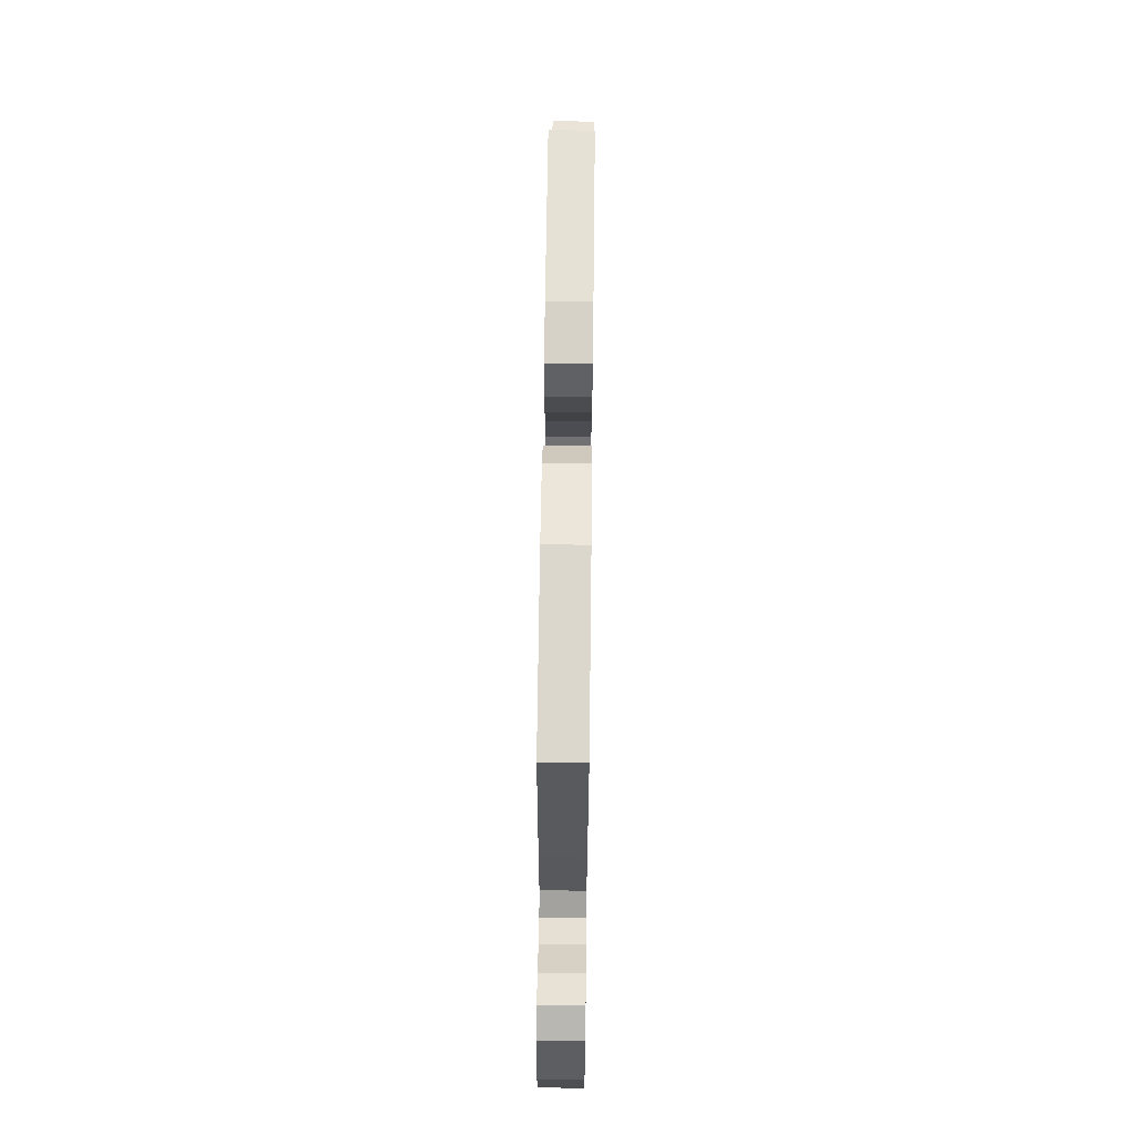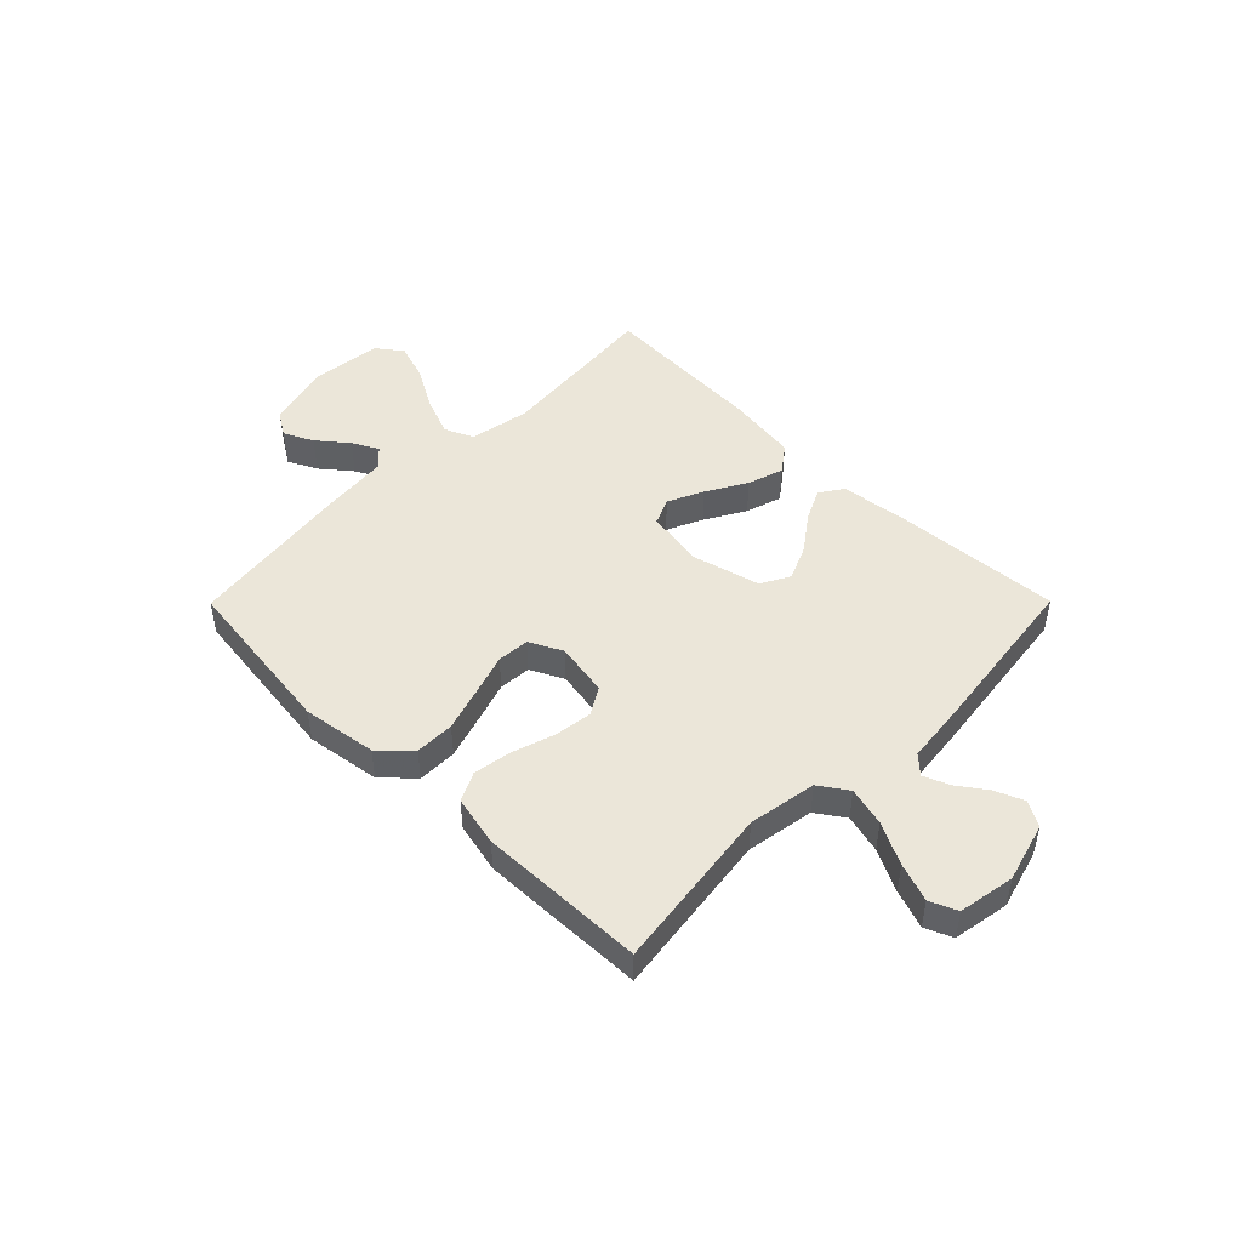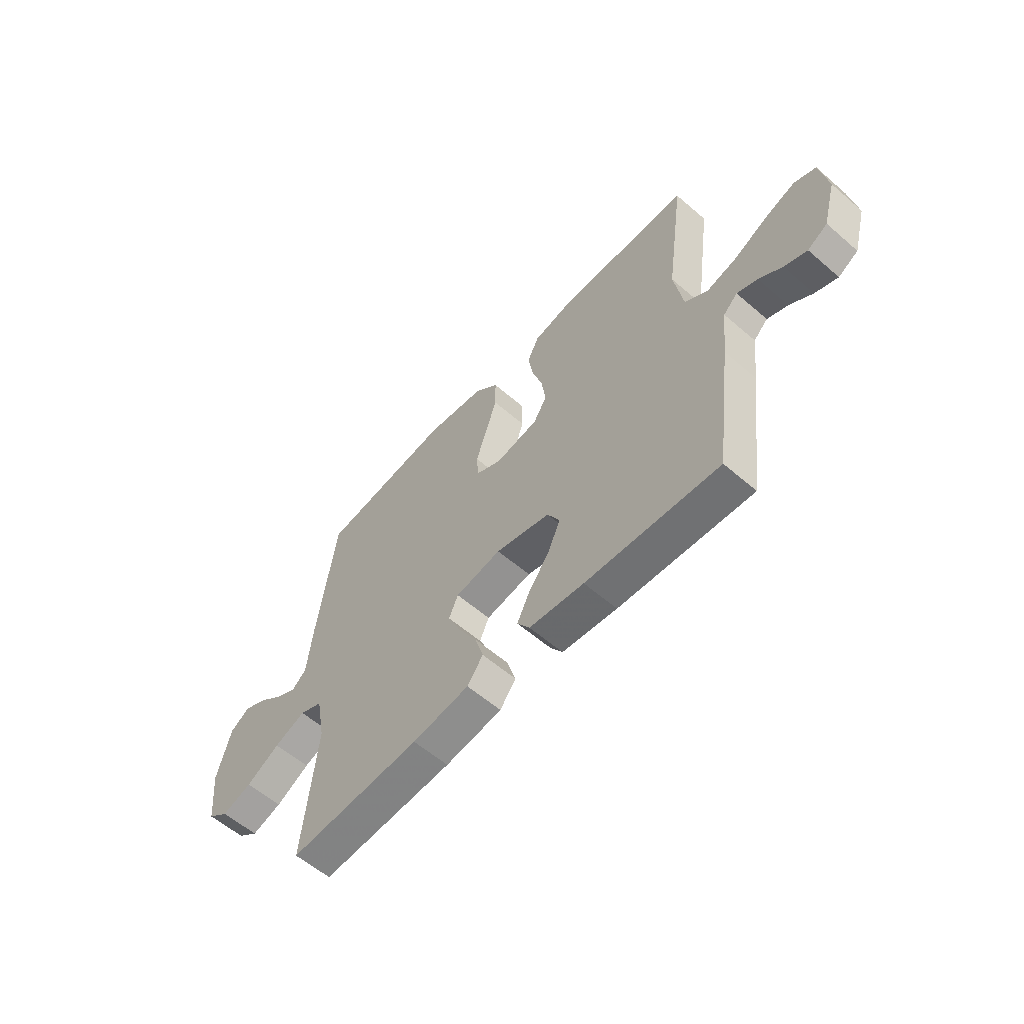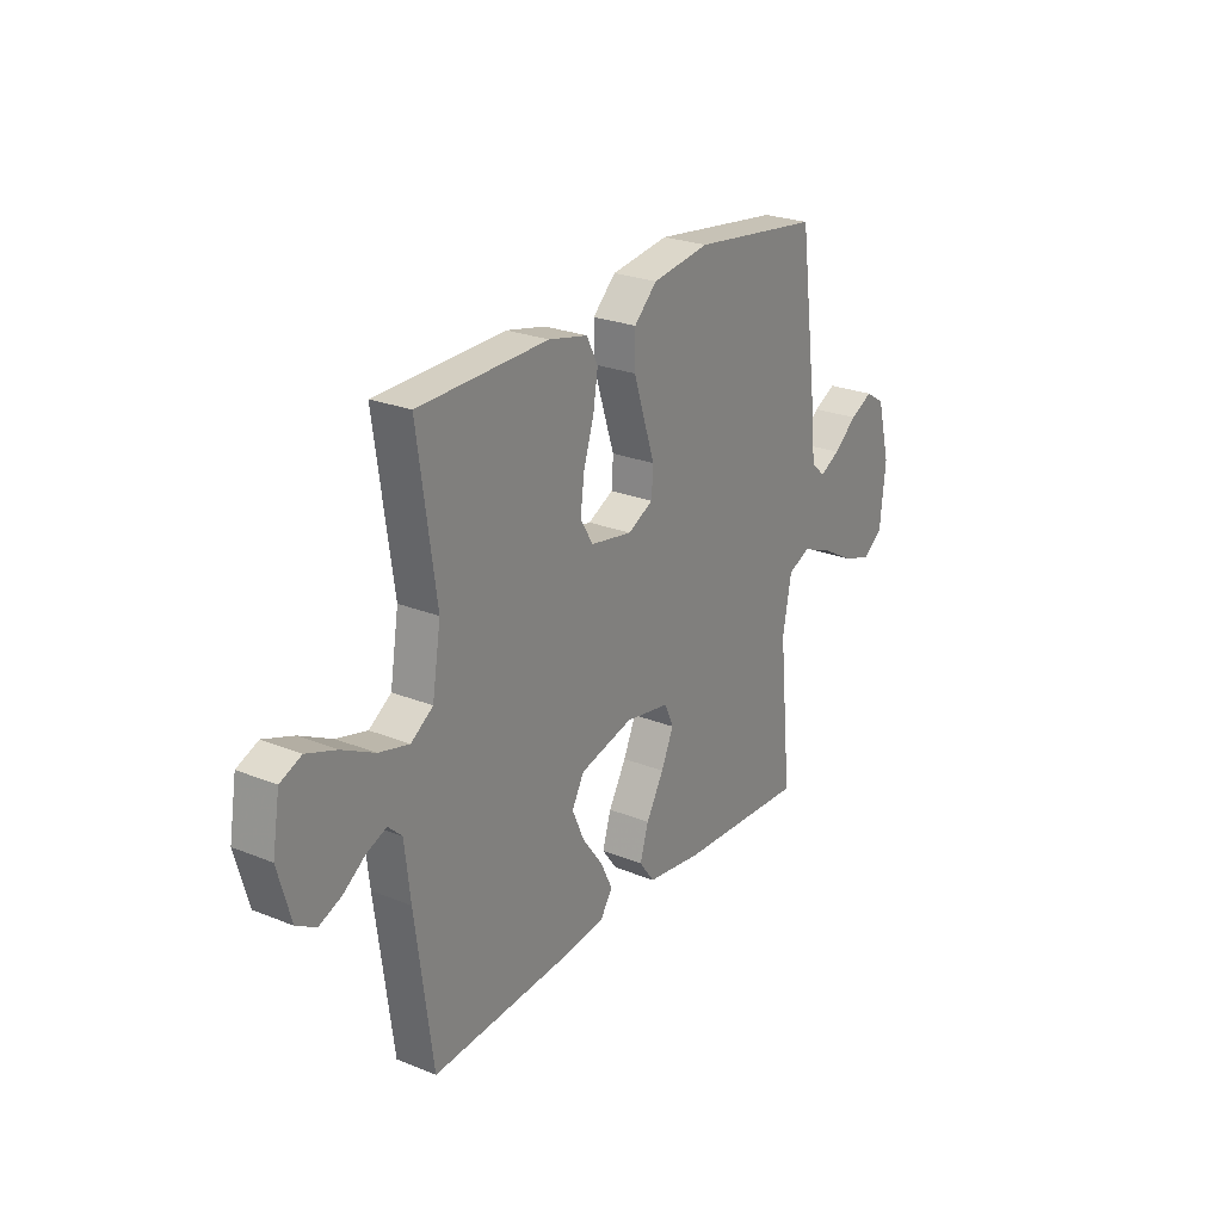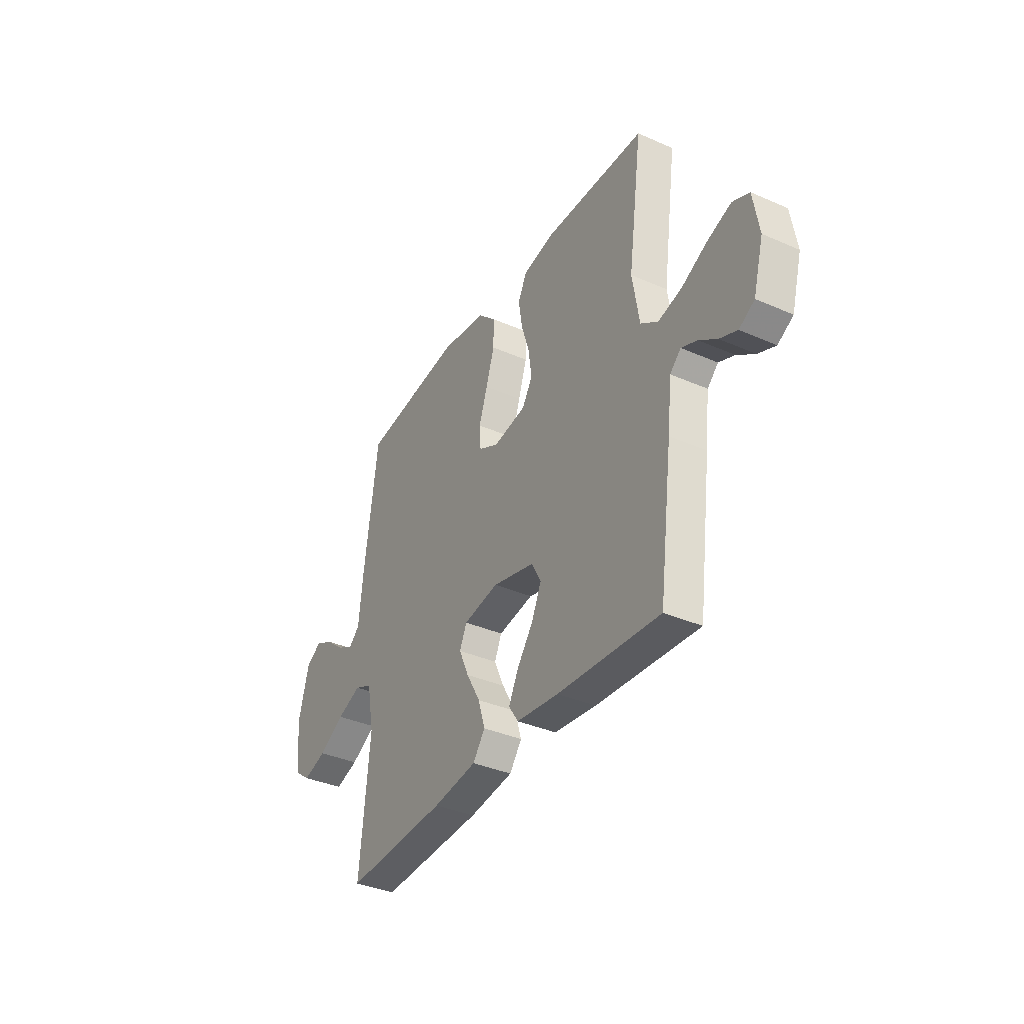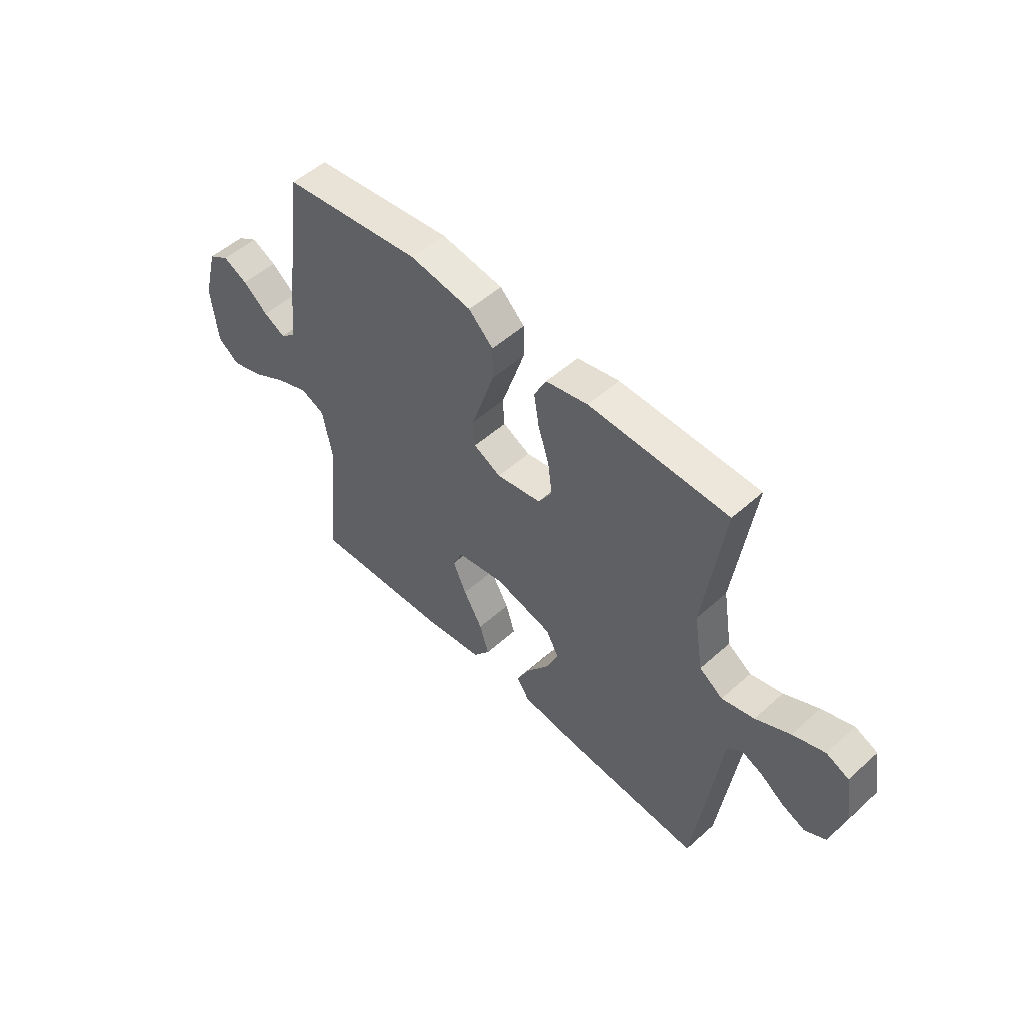
<metadata>
{"format":"obj","ext":"obj","renderer":"f3d","projection":"perspective","resolution":1024,"background":"white","views":[{"elev":66.1,"azim":-89.3,"up":"+Z"},{"elev":47.4,"azim":44.8,"up":"+Y"},{"elev":-58.6,"azim":48.3,"up":"+Z"},{"elev":24.9,"azim":123.3,"up":"+Z"},{"elev":-36.5,"azim":60.3,"up":"+Z"},{"elev":52.0,"azim":46.0,"up":"+Z"}]}
</metadata>
<code>
v 0.5 0.07 -0.5
v 0.2 0.07 -0.478
v 0.076 0.07 -0.463
v 0.048 0.07 -0.421
v 0.076 0.07 -0.364
v 0.124 0.07 -0.299
v 0.152 0.07 -0.236
v 0.124 0.07 -0.184
v 0 0.07 -0.152
v -0.104 0.07 -0.17
v -0.125 0.07 -0.217
v -0.096 0.07 -0.282
v -0.055 0.07 -0.354
v -0.035 0.07 -0.419
v -0.071 0.07 -0.467
v -0.2 0.07 -0.485
v -0.5 0.07 -0.5
v -0.47 0.07 -0.2
v -0.49 0.07 -0.091
v -0.542 0.07 -0.068
v -0.613 0.07 -0.096
v -0.689 0.07 -0.139
v -0.757 0.07 -0.161
v -0.804 0.07 -0.126
v -0.817 0.07 0
v -0.786 0.07 0.117
v -0.741 0.07 0.145
v -0.688 0.07 0.119
v -0.634 0.07 0.075
v -0.587 0.07 0.05
v -0.554 0.07 0.079
v -0.541 0.07 0.2
v -0.5 0.07 0.5
v -0.2 0.07 0.538
v -0.066 0.07 0.518
v -0.013 0.07 0.467
v -0.013 0.07 0.396
v -0.038 0.07 0.318
v -0.063 0.07 0.243
v -0.059 0.07 0.185
v 0 0.07 0.155
v 0.097 0.07 0.172
v 0.127 0.07 0.221
v 0.118 0.07 0.29
v 0.094 0.07 0.366
v 0.083 0.07 0.435
v 0.109 0.07 0.487
v 0.2 0.07 0.507
v 0.5 0.07 0.5
v 0.458 0.07 0.2
v 0.478 0.07 0.077
v 0.529 0.07 0.042
v 0.599 0.07 0.06
v 0.674 0.07 0.098
v 0.743 0.07 0.123
v 0.792 0.07 0.102
v 0.809 0.07 0
v 0.779 0.07 -0.107
v 0.734 0.07 -0.133
v 0.683 0.07 -0.112
v 0.631 0.07 -0.075
v 0.585 0.07 -0.056
v 0.553 0.07 -0.086
v 0.54 0.07 -0.2
v 0.5 0 -0.5
v 0.2 0 -0.478
v 0.076 0 -0.463
v 0.048 0 -0.421
v 0.076 0 -0.364
v 0.124 0 -0.299
v 0.152 0 -0.236
v 0.124 0 -0.184
v 0 0 -0.152
v -0.104 0 -0.17
v -0.125 0 -0.217
v -0.096 0 -0.282
v -0.055 0 -0.354
v -0.035 0 -0.419
v -0.071 0 -0.467
v -0.2 0 -0.485
v -0.5 0 -0.5
v -0.47 0 -0.2
v -0.49 0 -0.091
v -0.542 0 -0.068
v -0.613 0 -0.096
v -0.689 0 -0.139
v -0.757 0 -0.161
v -0.804 0 -0.126
v -0.817 0 0
v -0.786 0 0.117
v -0.741 0 0.145
v -0.688 0 0.119
v -0.634 0 0.075
v -0.587 0 0.05
v -0.554 0 0.079
v -0.541 0 0.2
v -0.5 0 0.5
v -0.2 0 0.538
v -0.066 0 0.518
v -0.013 0 0.467
v -0.013 0 0.396
v -0.038 0 0.318
v -0.063 0 0.243
v -0.059 0 0.185
v 0 0 0.155
v 0.097 0 0.172
v 0.127 0 0.221
v 0.118 0 0.29
v 0.094 0 0.366
v 0.083 0 0.435
v 0.109 0 0.487
v 0.2 0 0.507
v 0.5 0 0.5
v 0.458 0 0.2
v 0.478 0 0.077
v 0.529 0 0.042
v 0.599 0 0.06
v 0.674 0 0.098
v 0.743 0 0.123
v 0.792 0 0.102
v 0.809 0 0
v 0.779 0 -0.107
v 0.734 0 -0.133
v 0.683 0 -0.112
v 0.631 0 -0.075
v 0.585 0 -0.056
v 0.553 0 -0.086
v 0.54 0 -0.2
f 63 64 1 2
f 58 59 60 61
f 58 61 62
f 57 58 62
f 56 57 62
f 53 54 55 56
f 52 53 56 62
f 51 52 62 63
f 47 48 49 50
f 47 50 51
f 44 45 46 47
f 43 44 47 51
f 42 43 51 63
f 36 37 38 39
f 34 35 36 39
f 34 39 40
f 31 32 33 34
f 31 34 40
f 30 31 40 41
f 26 27 28 29
f 26 29 30
f 25 26 30
f 21 22 23 24
f 20 21 24 25
f 15 16 17 18
f 15 18 19
f 12 13 14 15
f 11 12 15 19
f 10 11 19 20
f 3 4 5 6
f 3 6 7
f 2 3 7
f 63 2 7
f 42 63 7 8
f 41 42 8 9
f 20 25 30 41
f 9 10 20 41
f 66 65 128 127
f 125 124 123 122
f 126 125 122
f 126 122 121
f 126 121 120
f 120 119 118 117
f 126 120 117 116
f 127 126 116 115
f 114 113 112 111
f 115 114 111
f 111 110 109 108
f 115 111 108 107
f 127 115 107 106
f 103 102 101 100
f 103 100 99 98
f 104 103 98
f 98 97 96 95
f 104 98 95
f 105 104 95 94
f 93 92 91 90
f 94 93 90
f 94 90 89
f 88 87 86 85
f 89 88 85 84
f 82 81 80 79
f 83 82 79
f 79 78 77 76
f 83 79 76 75
f 84 83 75 74
f 70 69 68 67
f 71 70 67
f 71 67 66
f 71 66 127
f 72 71 127 106
f 73 72 106 105
f 105 94 89 84
f 105 84 74 73
f 1 65 66 2
f 2 66 67 3
f 3 67 68 4
f 4 68 69 5
f 5 69 70 6
f 6 70 71 7
f 7 71 72 8
f 8 72 73 9
f 9 73 74 10
f 10 74 75 11
f 11 75 76 12
f 12 76 77 13
f 13 77 78 14
f 14 78 79 15
f 15 79 80 16
f 16 80 81 17
f 17 81 82 18
f 18 82 83 19
f 19 83 84 20
f 20 84 85 21
f 21 85 86 22
f 22 86 87 23
f 23 87 88 24
f 24 88 89 25
f 25 89 90 26
f 26 90 91 27
f 27 91 92 28
f 28 92 93 29
f 29 93 94 30
f 30 94 95 31
f 31 95 96 32
f 32 96 97 33
f 33 97 98 34
f 34 98 99 35
f 35 99 100 36
f 36 100 101 37
f 37 101 102 38
f 38 102 103 39
f 39 103 104 40
f 40 104 105 41
f 41 105 106 42
f 42 106 107 43
f 43 107 108 44
f 44 108 109 45
f 45 109 110 46
f 46 110 111 47
f 47 111 112 48
f 48 112 113 49
f 49 113 114 50
f 50 114 115 51
f 51 115 116 52
f 52 116 117 53
f 53 117 118 54
f 54 118 119 55
f 55 119 120 56
f 56 120 121 57
f 57 121 122 58
f 58 122 123 59
f 59 123 124 60
f 60 124 125 61
f 61 125 126 62
f 62 126 127 63
f 63 127 128 64
f 64 128 65 1

</code>
